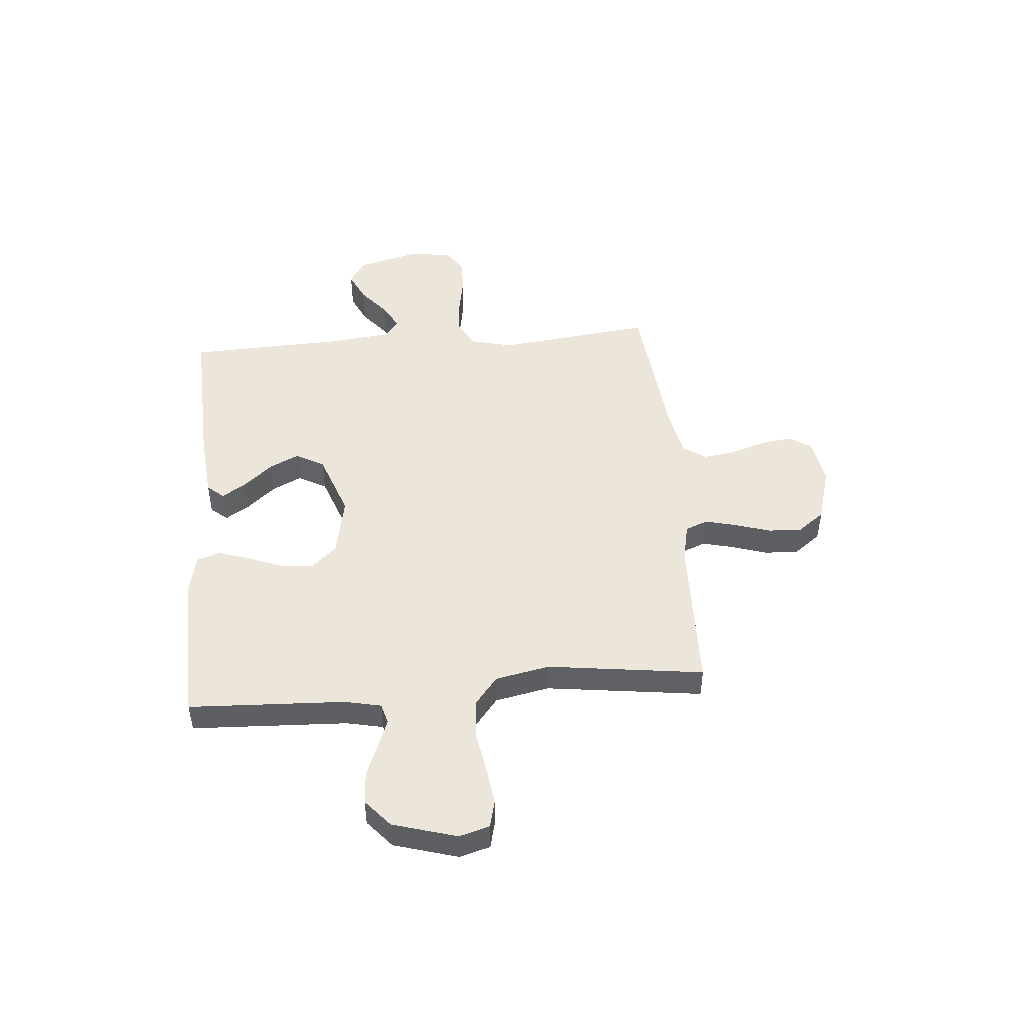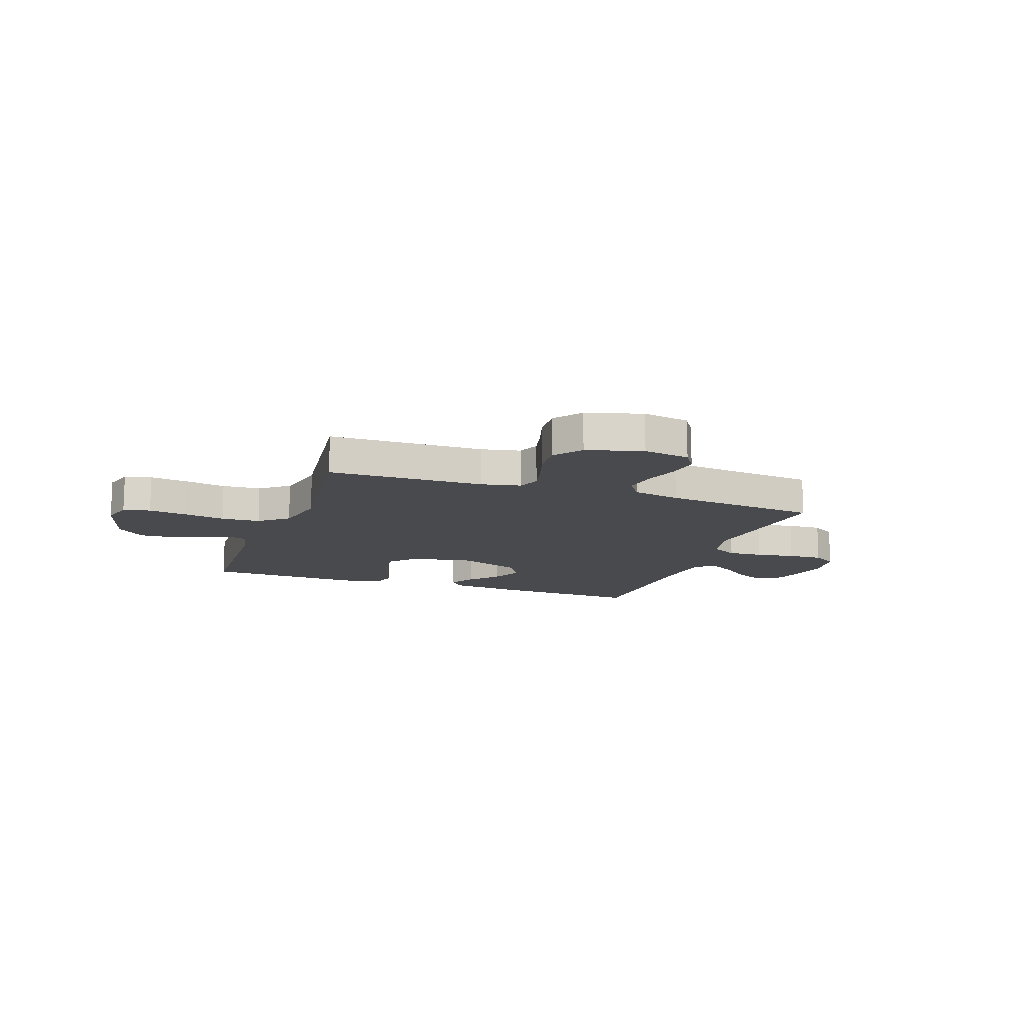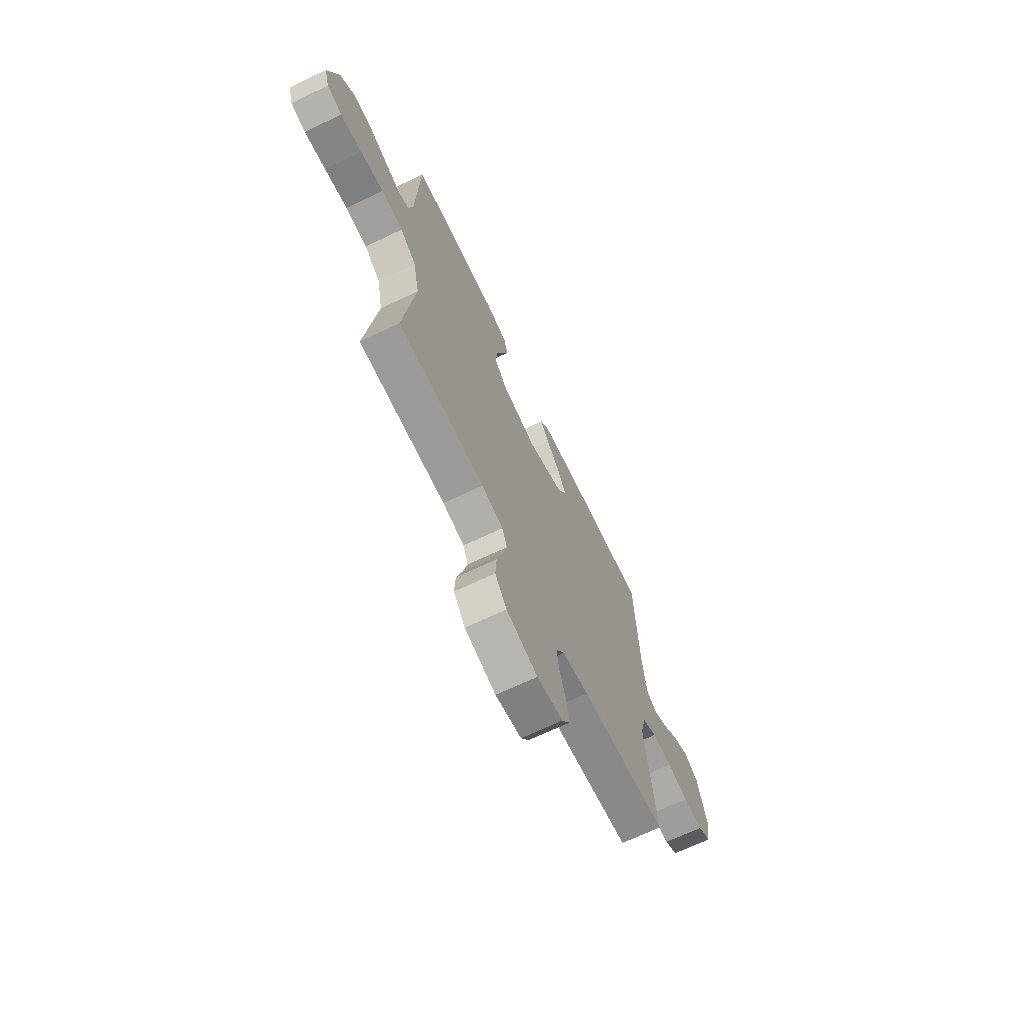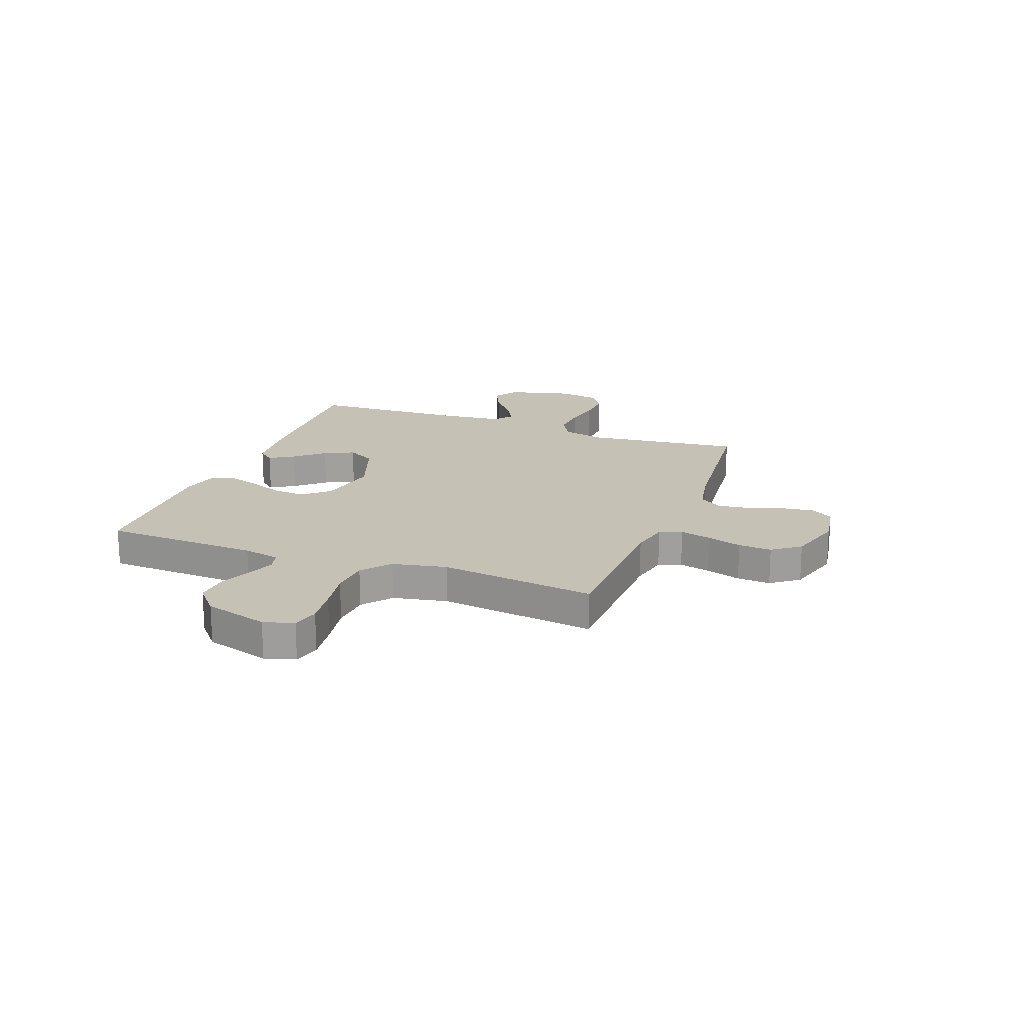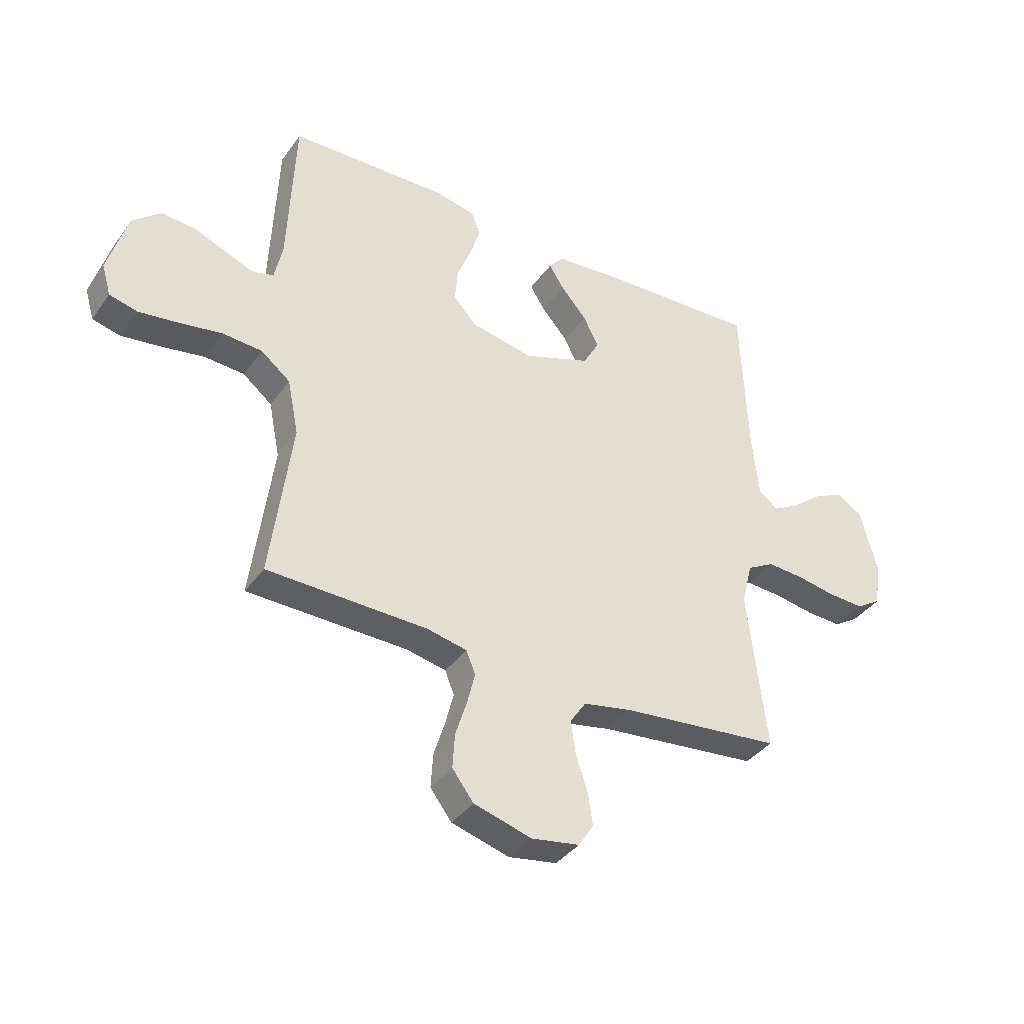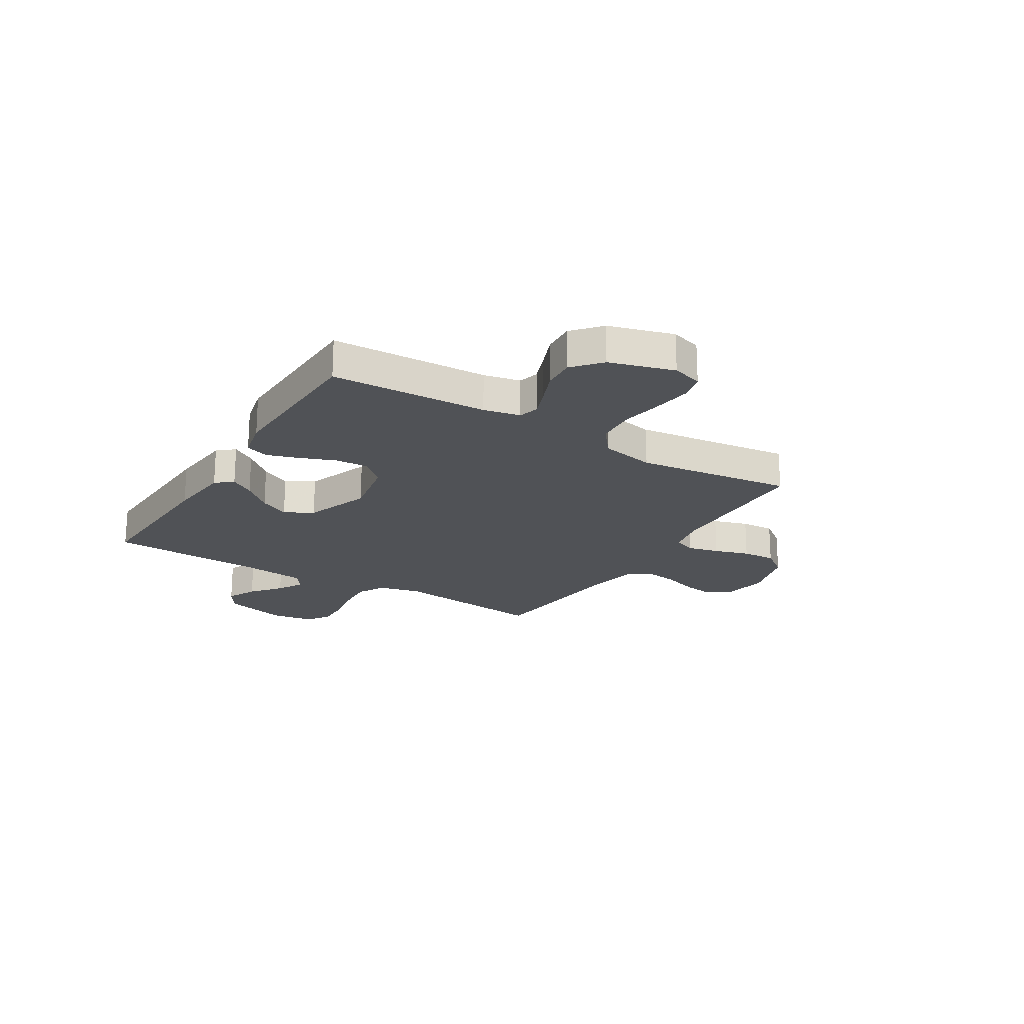
<metadata>
{"format":"obj","ext":"obj","renderer":"f3d","projection":"perspective","resolution":1024,"background":"white","views":[{"elev":47.8,"azim":85.2,"up":"+Y"},{"elev":-13.2,"azim":160.4,"up":"+Y"},{"elev":-68.3,"azim":115.5,"up":"+Z"},{"elev":18.8,"azim":110.6,"up":"+Y"},{"elev":-37.8,"azim":148.6,"up":"+Z"},{"elev":-20.8,"azim":58.5,"up":"+Y"}]}
</metadata>
<code>
v 0.5 0.07 0.5
v 0.513 0.07 0.2
v 0.528 0.07 0.13
v 0.567 0.07 0.119
v 0.622 0.07 0.14
v 0.684 0.07 0.165
v 0.746 0.07 0.169
v 0.799 0.07 0.123
v 0.835 0.07 0
v 0.818 0.07 -0.058
v 0.766 0.07 -0.071
v 0.692 0.07 -0.061
v 0.612 0.07 -0.047
v 0.537 0.07 -0.052
v 0.482 0.07 -0.096
v 0.461 0.07 -0.2
v 0.5 0.07 -0.5
v 0.2 0.07 -0.507
v 0.125 0.07 -0.523
v 0.108 0.07 -0.566
v 0.123 0.07 -0.626
v 0.144 0.07 -0.693
v 0.148 0.07 -0.757
v 0.108 0.07 -0.81
v 0 0.07 -0.841
v -0.09 0.07 -0.826
v -0.118 0.07 -0.783
v -0.109 0.07 -0.722
v -0.087 0.07 -0.655
v -0.078 0.07 -0.594
v -0.108 0.07 -0.549
v -0.2 0.07 -0.531
v -0.5 0.07 -0.5
v -0.465 0.07 -0.2
v -0.485 0.07 -0.119
v -0.536 0.07 -0.091
v -0.604 0.07 -0.095
v -0.678 0.07 -0.108
v -0.745 0.07 -0.111
v -0.791 0.07 -0.082
v -0.804 0.07 0
v -0.772 0.07 0.123
v -0.724 0.07 0.153
v -0.667 0.07 0.126
v -0.611 0.07 0.08
v -0.561 0.07 0.052
v -0.525 0.07 0.079
v -0.512 0.07 0.2
v -0.5 0.07 0.5
v -0.2 0.07 0.487
v -0.077 0.07 0.475
v -0.05 0.07 0.443
v -0.079 0.07 0.397
v -0.127 0.07 0.342
v -0.155 0.07 0.285
v -0.125 0.07 0.231
v 0 0.07 0.186
v 0.118 0.07 0.209
v 0.161 0.07 0.257
v 0.156 0.07 0.32
v 0.13 0.07 0.387
v 0.11 0.07 0.448
v 0.125 0.07 0.492
v 0.2 0.07 0.509
v 0.5 0 0.5
v 0.513 0 0.2
v 0.528 0 0.13
v 0.567 0 0.119
v 0.622 0 0.14
v 0.684 0 0.165
v 0.746 0 0.169
v 0.799 0 0.123
v 0.835 0 0
v 0.818 0 -0.058
v 0.766 0 -0.071
v 0.692 0 -0.061
v 0.612 0 -0.047
v 0.537 0 -0.052
v 0.482 0 -0.096
v 0.461 0 -0.2
v 0.5 0 -0.5
v 0.2 0 -0.507
v 0.125 0 -0.523
v 0.108 0 -0.566
v 0.123 0 -0.626
v 0.144 0 -0.693
v 0.148 0 -0.757
v 0.108 0 -0.81
v 0 0 -0.841
v -0.09 0 -0.826
v -0.118 0 -0.783
v -0.109 0 -0.722
v -0.087 0 -0.655
v -0.078 0 -0.594
v -0.108 0 -0.549
v -0.2 0 -0.531
v -0.5 0 -0.5
v -0.465 0 -0.2
v -0.485 0 -0.119
v -0.536 0 -0.091
v -0.604 0 -0.095
v -0.678 0 -0.108
v -0.745 0 -0.111
v -0.791 0 -0.082
v -0.804 0 0
v -0.772 0 0.123
v -0.724 0 0.153
v -0.667 0 0.126
v -0.611 0 0.08
v -0.561 0 0.052
v -0.525 0 0.079
v -0.512 0 0.2
v -0.5 0 0.5
v -0.2 0 0.487
v -0.077 0 0.475
v -0.05 0 0.443
v -0.079 0 0.397
v -0.127 0 0.342
v -0.155 0 0.285
v -0.125 0 0.231
v 0 0 0.186
v 0.118 0 0.209
v 0.161 0 0.257
v 0.156 0 0.32
v 0.13 0 0.387
v 0.11 0 0.448
v 0.125 0 0.492
v 0.2 0 0.509
f 64 1 2
f 63 64 2
f 62 63 2
f 61 62 2
f 60 61 2
f 59 60 2 3
f 58 59 3
f 57 58 3 4
f 52 53 54
f 51 52 54
f 50 51 54
f 49 50 54
f 48 49 54
f 47 48 54 55
f 46 47 55 56
f 43 44 45
f 42 43 45
f 41 42 45
f 40 41 45
f 39 40 45
f 38 39 45
f 37 38 45
f 36 37 45 46
f 46 56 57
f 36 46 57
f 35 36 57
f 32 33 34
f 35 57 4
f 34 35 4
f 32 34 4
f 31 32 4
f 27 28 29
f 26 27 29
f 25 26 29
f 24 25 29
f 23 24 29
f 22 23 29
f 21 22 29
f 20 21 29 30
f 16 17 18
f 15 16 18 19
f 11 12 13
f 10 11 13
f 9 10 13
f 8 9 13
f 7 8 13
f 6 7 13
f 5 6 13
f 5 13 14
f 4 5 14 15
f 19 20 30 31
f 4 15 19 31
f 66 65 128
f 66 128 127
f 66 127 126
f 66 126 125
f 66 125 124
f 67 66 124 123
f 67 123 122
f 68 67 122 121
f 118 117 116
f 118 116 115
f 118 115 114
f 118 114 113
f 118 113 112
f 119 118 112 111
f 120 119 111 110
f 109 108 107
f 109 107 106
f 109 106 105
f 109 105 104
f 109 104 103
f 109 103 102
f 109 102 101
f 110 109 101 100
f 121 120 110
f 121 110 100
f 121 100 99
f 98 97 96
f 68 121 99
f 68 99 98
f 68 98 96
f 68 96 95
f 93 92 91
f 93 91 90
f 93 90 89
f 93 89 88
f 93 88 87
f 93 87 86
f 93 86 85
f 94 93 85 84
f 82 81 80
f 83 82 80 79
f 77 76 75
f 77 75 74
f 77 74 73
f 77 73 72
f 77 72 71
f 77 71 70
f 77 70 69
f 78 77 69
f 79 78 69 68
f 95 94 84 83
f 95 83 79 68
f 1 65 66 2
f 2 66 67 3
f 3 67 68 4
f 4 68 69 5
f 5 69 70 6
f 6 70 71 7
f 7 71 72 8
f 8 72 73 9
f 9 73 74 10
f 10 74 75 11
f 11 75 76 12
f 12 76 77 13
f 13 77 78 14
f 14 78 79 15
f 15 79 80 16
f 16 80 81 17
f 17 81 82 18
f 18 82 83 19
f 19 83 84 20
f 20 84 85 21
f 21 85 86 22
f 22 86 87 23
f 23 87 88 24
f 24 88 89 25
f 25 89 90 26
f 26 90 91 27
f 27 91 92 28
f 28 92 93 29
f 29 93 94 30
f 30 94 95 31
f 31 95 96 32
f 32 96 97 33
f 33 97 98 34
f 34 98 99 35
f 35 99 100 36
f 36 100 101 37
f 37 101 102 38
f 38 102 103 39
f 39 103 104 40
f 40 104 105 41
f 41 105 106 42
f 42 106 107 43
f 43 107 108 44
f 44 108 109 45
f 45 109 110 46
f 46 110 111 47
f 47 111 112 48
f 48 112 113 49
f 49 113 114 50
f 50 114 115 51
f 51 115 116 52
f 52 116 117 53
f 53 117 118 54
f 54 118 119 55
f 55 119 120 56
f 56 120 121 57
f 57 121 122 58
f 58 122 123 59
f 59 123 124 60
f 60 124 125 61
f 61 125 126 62
f 62 126 127 63
f 63 127 128 64
f 64 128 65 1

</code>
